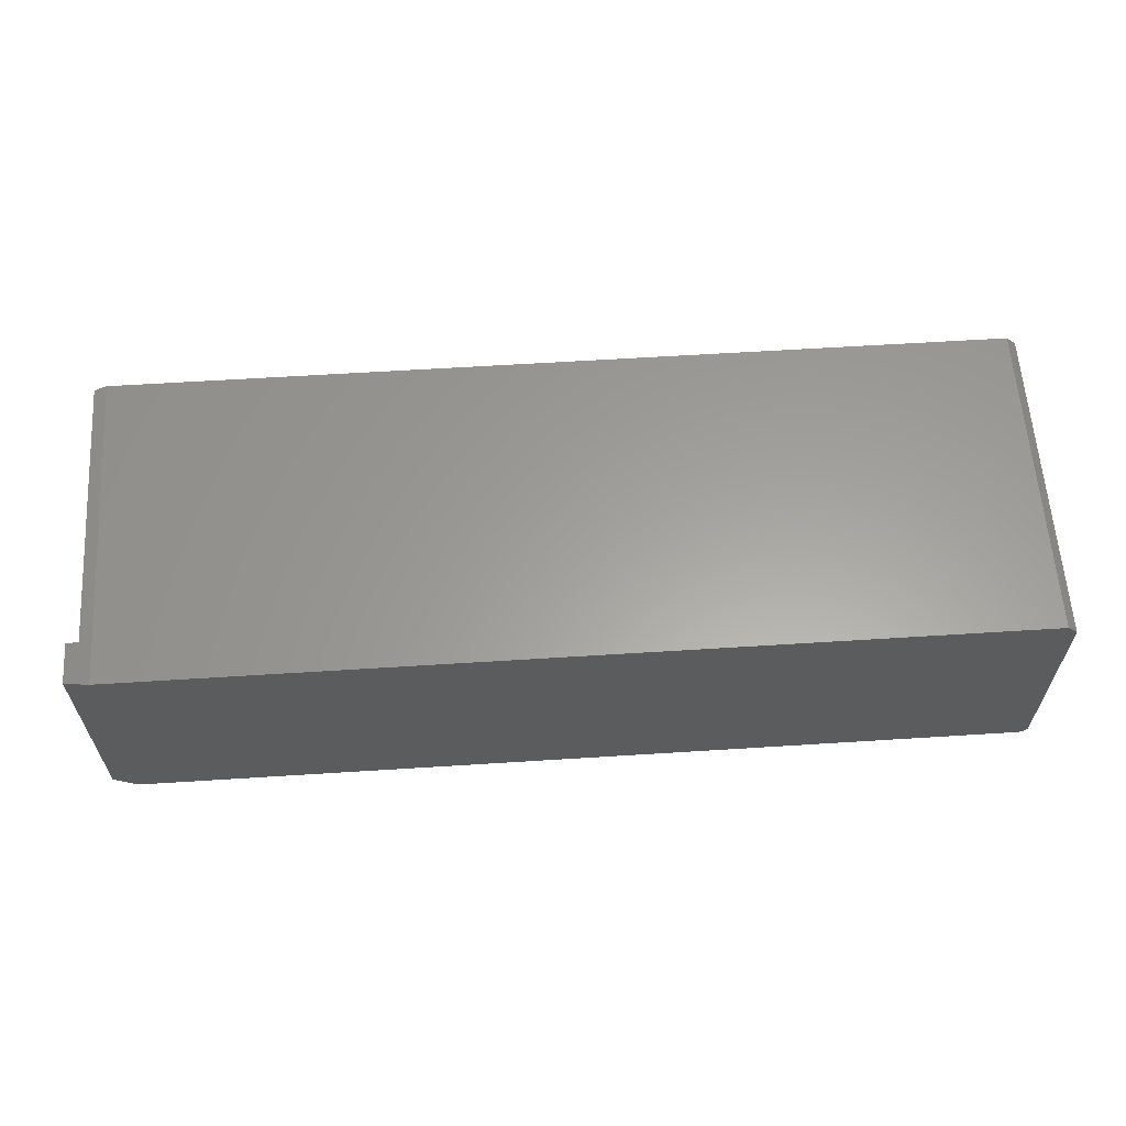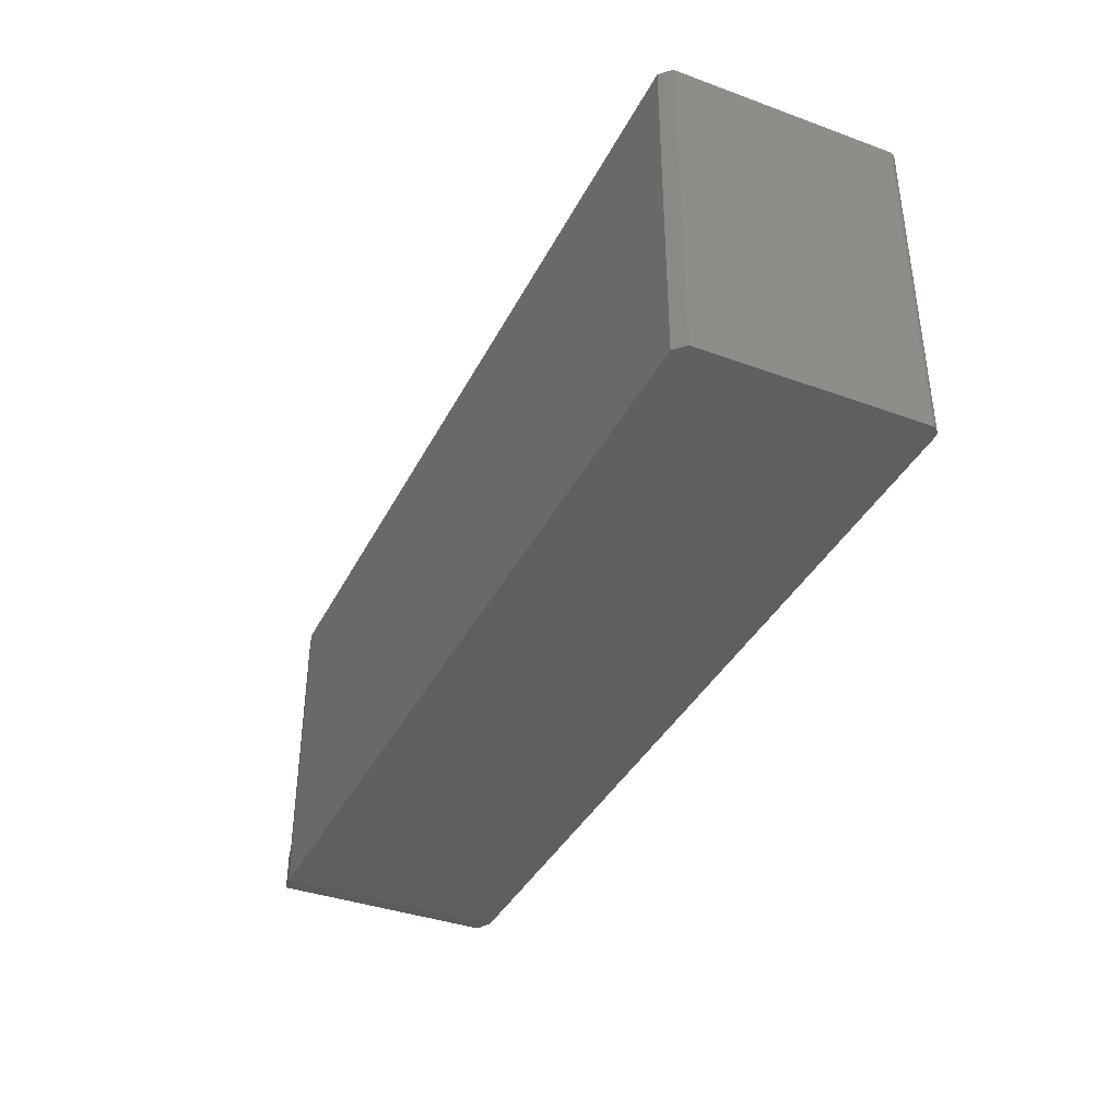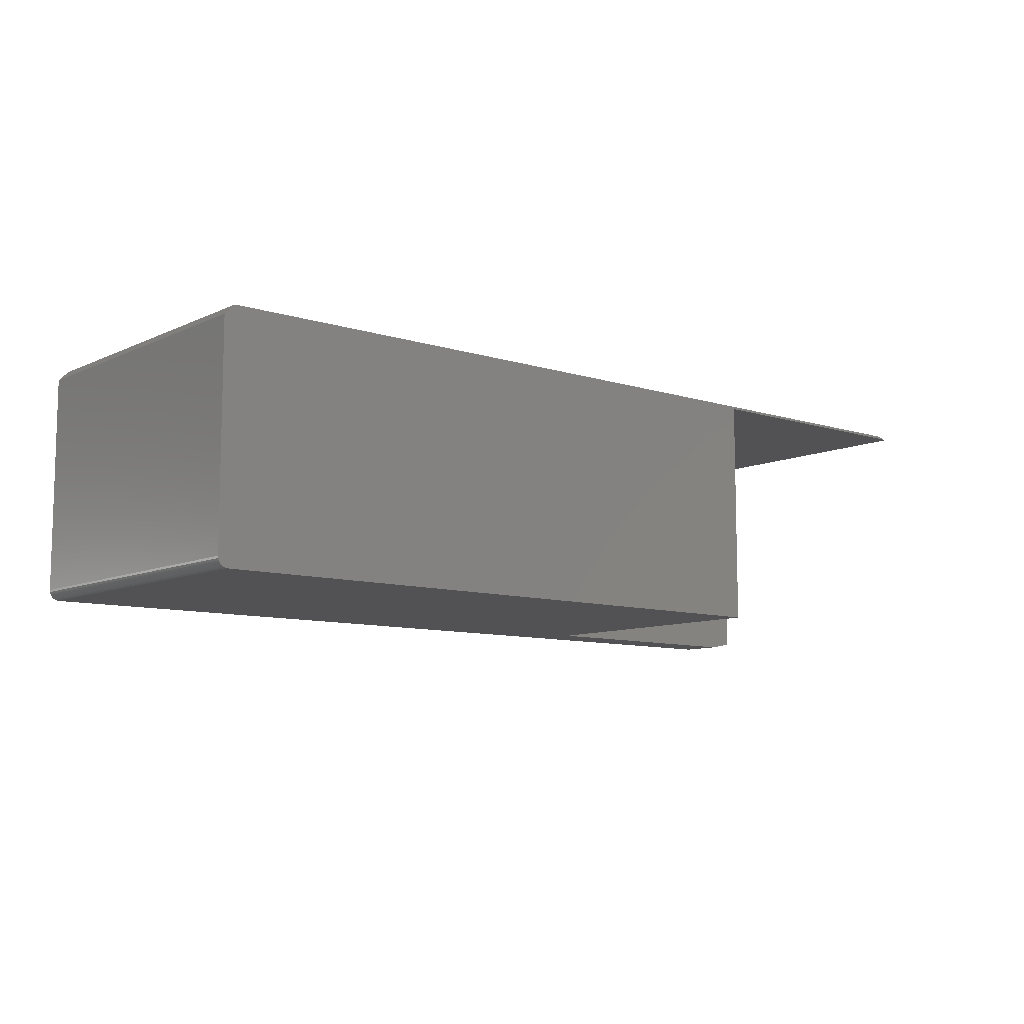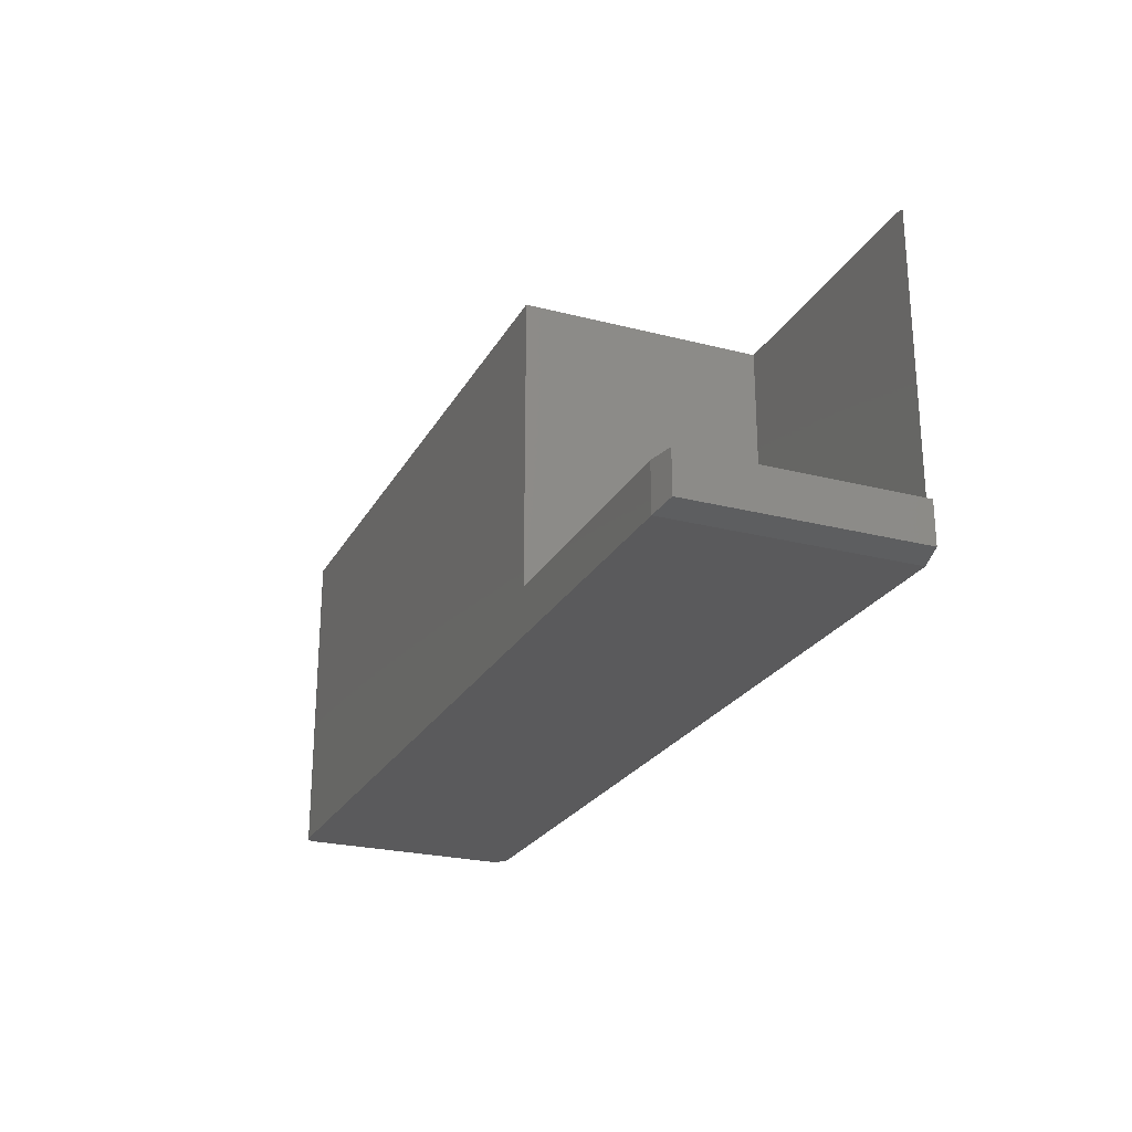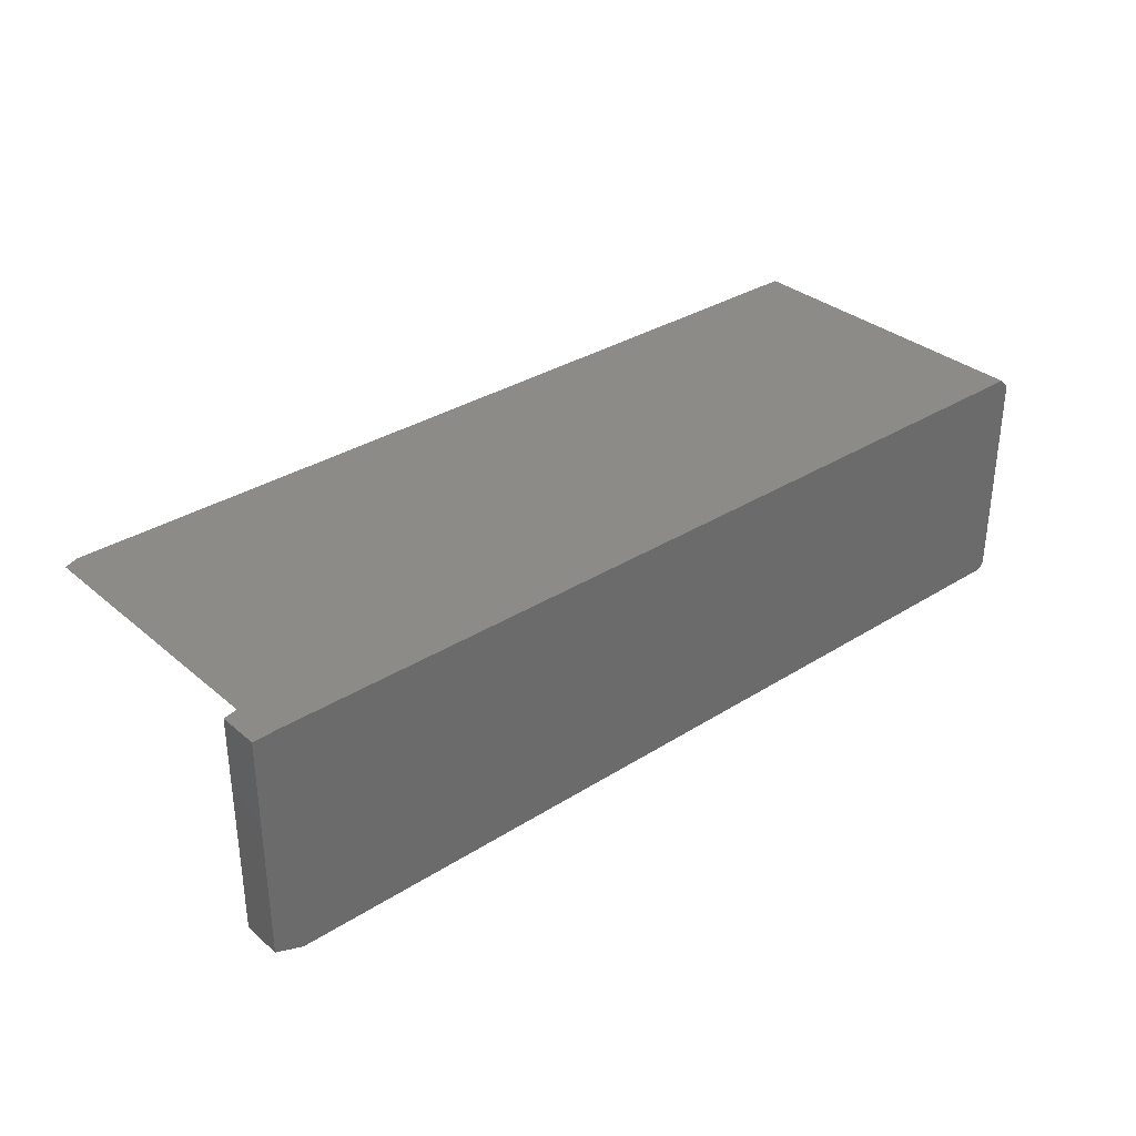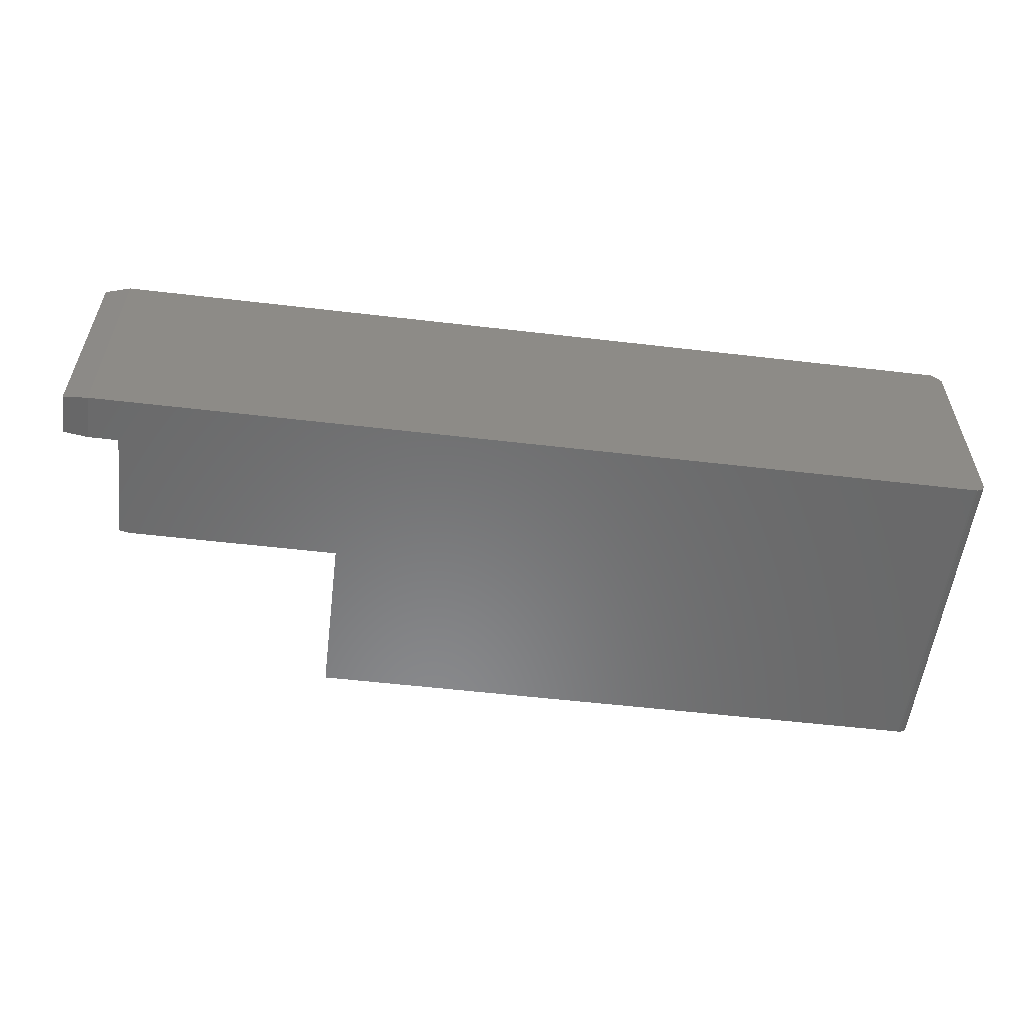
<metadata>
{"format":"stl","ext":"stl","renderer":"f3d","projection":"perspective","resolution":1024,"background":"white","views":[{"elev":61.1,"azim":176.3,"up":"+Y"},{"elev":-38.1,"azim":-114.7,"up":"+Z"},{"elev":-9.3,"azim":-39.9,"up":"+Y"},{"elev":-24.3,"azim":67.1,"up":"+Z"},{"elev":33.0,"azim":139.0,"up":"+Y"},{"elev":-55.9,"azim":173.0,"up":"+Y"}]}
</metadata>
<code>
# stl→obj: 37 verts, 70 faces
v 0.2812 0.7479 0.07031
v 0.6912 0.7479 0.07031
v 0.2812 0.7479 0.5
v 0.6912 0.7479 0.4961
v 0.6719 0.7479 0.5
v 0.7109 0.3984 0.07031
v 0.2812 0.3906 0.07031
v 0.6719 0.3906 0.07031
v 0.7109 0.744 0.07031
v 0.7109 0.3984 0.007812
v 0.7109 0.744 0.007812
v 0.6719 0.7518 0.5
v 0.6719 0.7518 0
v 0.6719 0.3906 0
v -0.7031 0.3906 0
v -0.7031 0.3906 0.5
v 0.2812 0.3906 0.5
v -0.7176 0.4003 0.5
v -0.7031 0.7518 0.5
v -0.7188 0.7362 0.5
v -0.7188 0.4062 0.5
v -0.7184 0.4032 0.5
v -0.7062 0.3909 0.5
v -0.7161 0.3976 0.5
v -0.7142 0.3952 0.5
v -0.7118 0.3933 0.5
v -0.7091 0.3918 0.5
v -0.7176 0.4003 0
v -0.7184 0.4032 0
v -0.7188 0.4062 0
v -0.7188 0.7362 0
v -0.7031 0.7518 0
v -0.7062 0.3909 0
v -0.7091 0.3918 0
v -0.7118 0.3933 0
v -0.7142 0.3952 0
v -0.7161 0.3976 0
f 1 2 3
f 3 2 4
f 3 4 5
f 6 7 8
f 7 6 1
f 1 6 9
f 1 9 2
f 10 11 6
f 6 11 9
f 4 12 5
f 4 2 12
f 12 2 13
f 2 9 13
f 13 9 11
f 8 14 6
f 6 14 10
f 14 8 15
f 15 8 7
f 15 7 16
f 16 7 17
f 16 17 18
f 19 20 3
f 19 3 5
f 19 5 12
f 3 20 21
f 3 21 22
f 3 22 18
f 3 18 17
f 23 16 18
f 23 18 24
f 23 24 25
f 23 25 26
f 23 26 27
f 3 17 1
f 1 17 7
f 28 14 15
f 13 14 28
f 13 28 29
f 13 29 30
f 13 30 31
f 13 31 32
f 33 34 35
f 33 35 36
f 33 36 37
f 33 37 28
f 33 28 15
f 31 30 20
f 20 30 21
f 15 16 33
f 33 16 23
f 33 23 34
f 34 23 27
f 34 27 35
f 35 27 26
f 35 26 36
f 36 26 25
f 36 25 37
f 37 25 24
f 37 24 28
f 28 24 18
f 28 18 29
f 29 18 22
f 29 22 30
f 30 22 21
f 12 13 19
f 19 13 32
f 32 31 19
f 19 31 20
f 13 11 14
f 14 11 10

</code>
